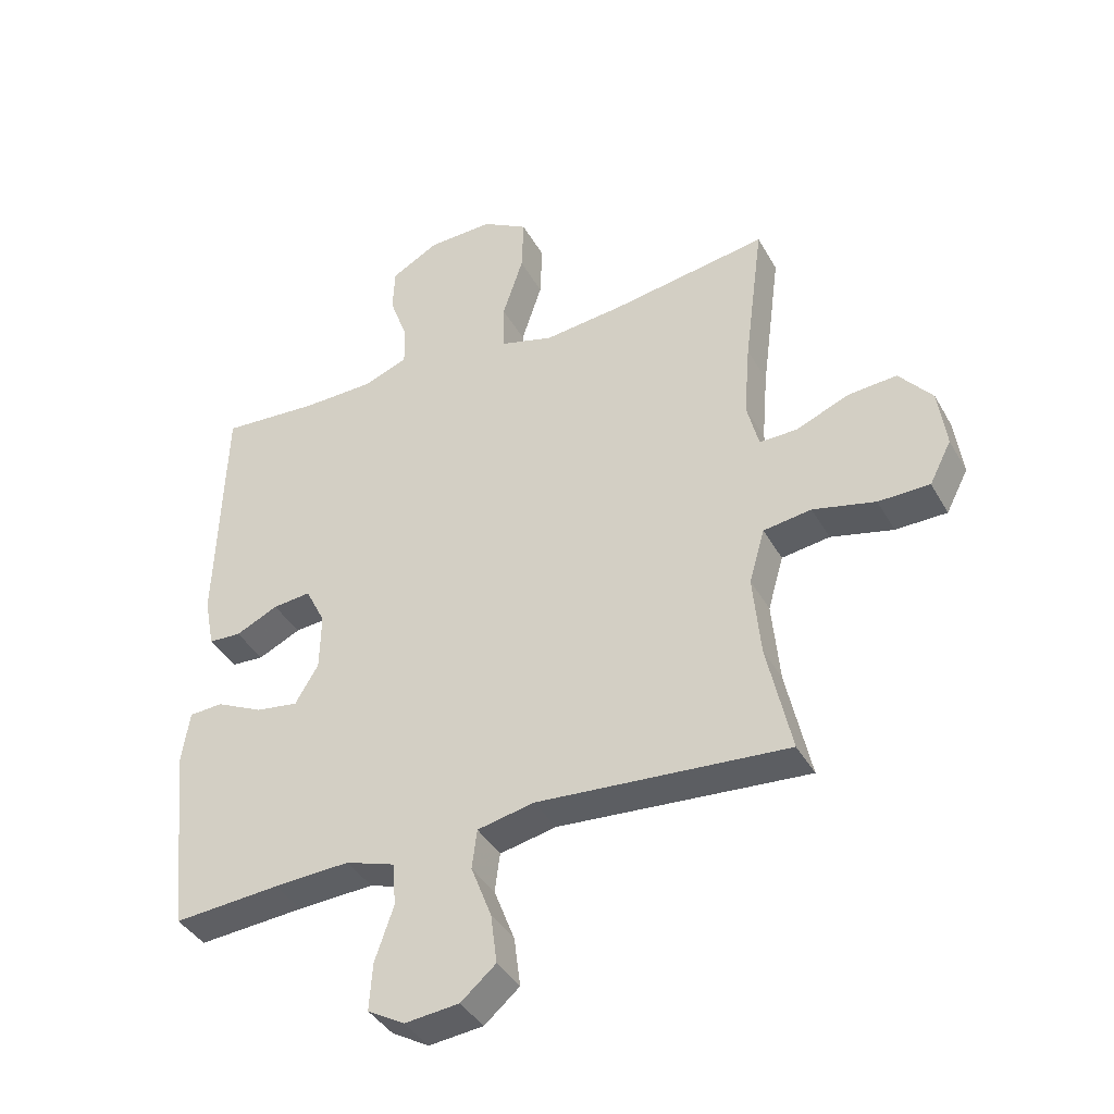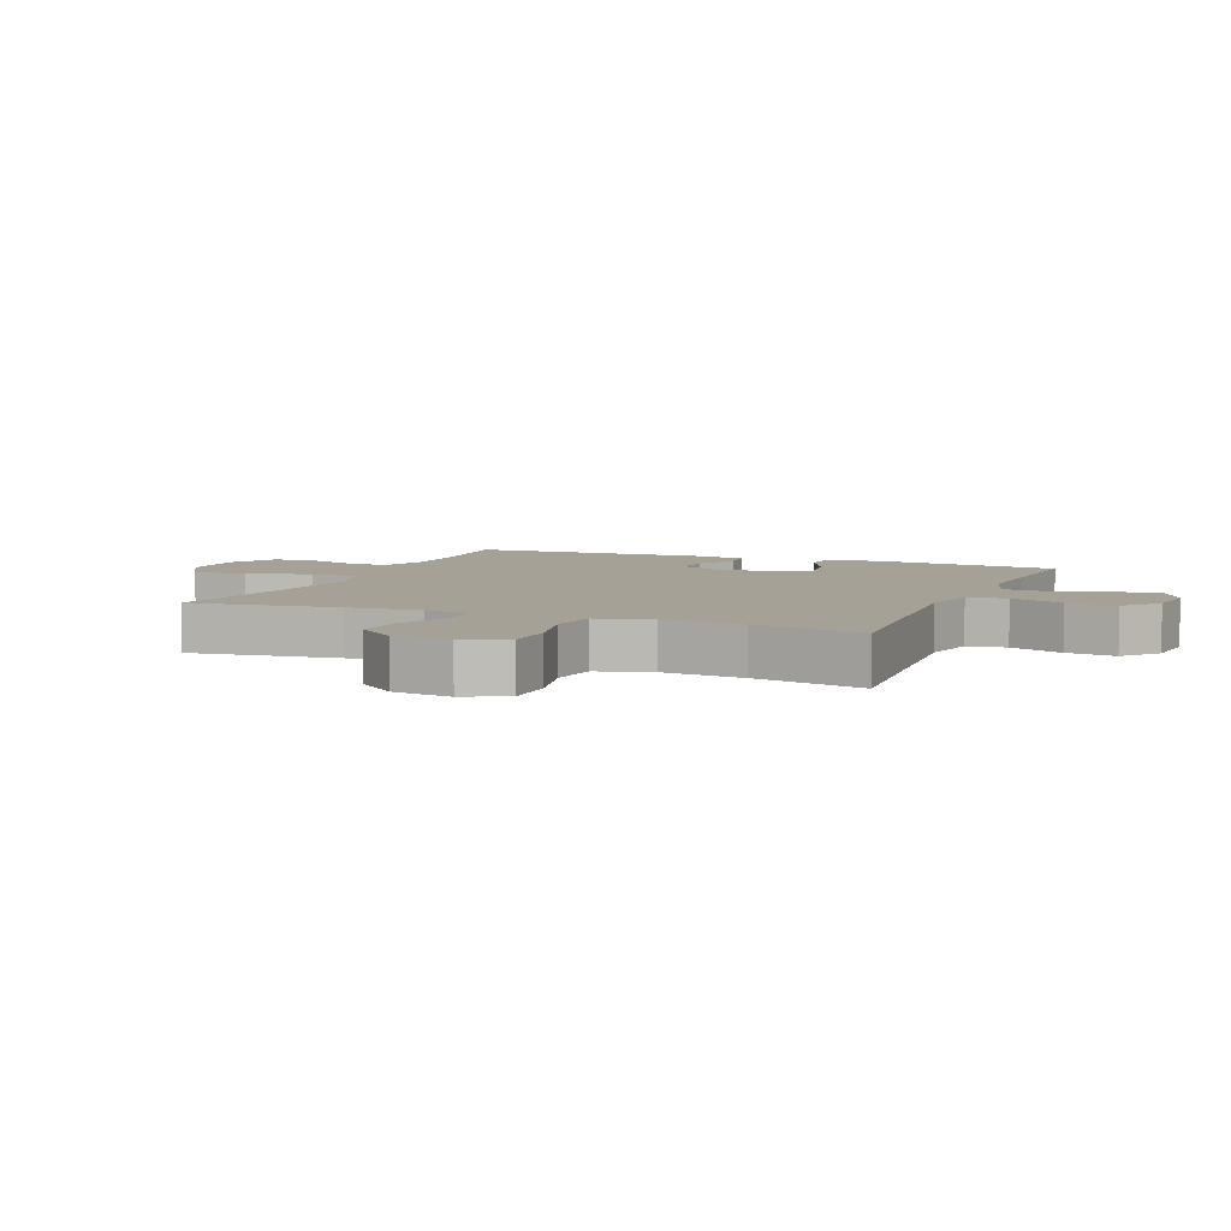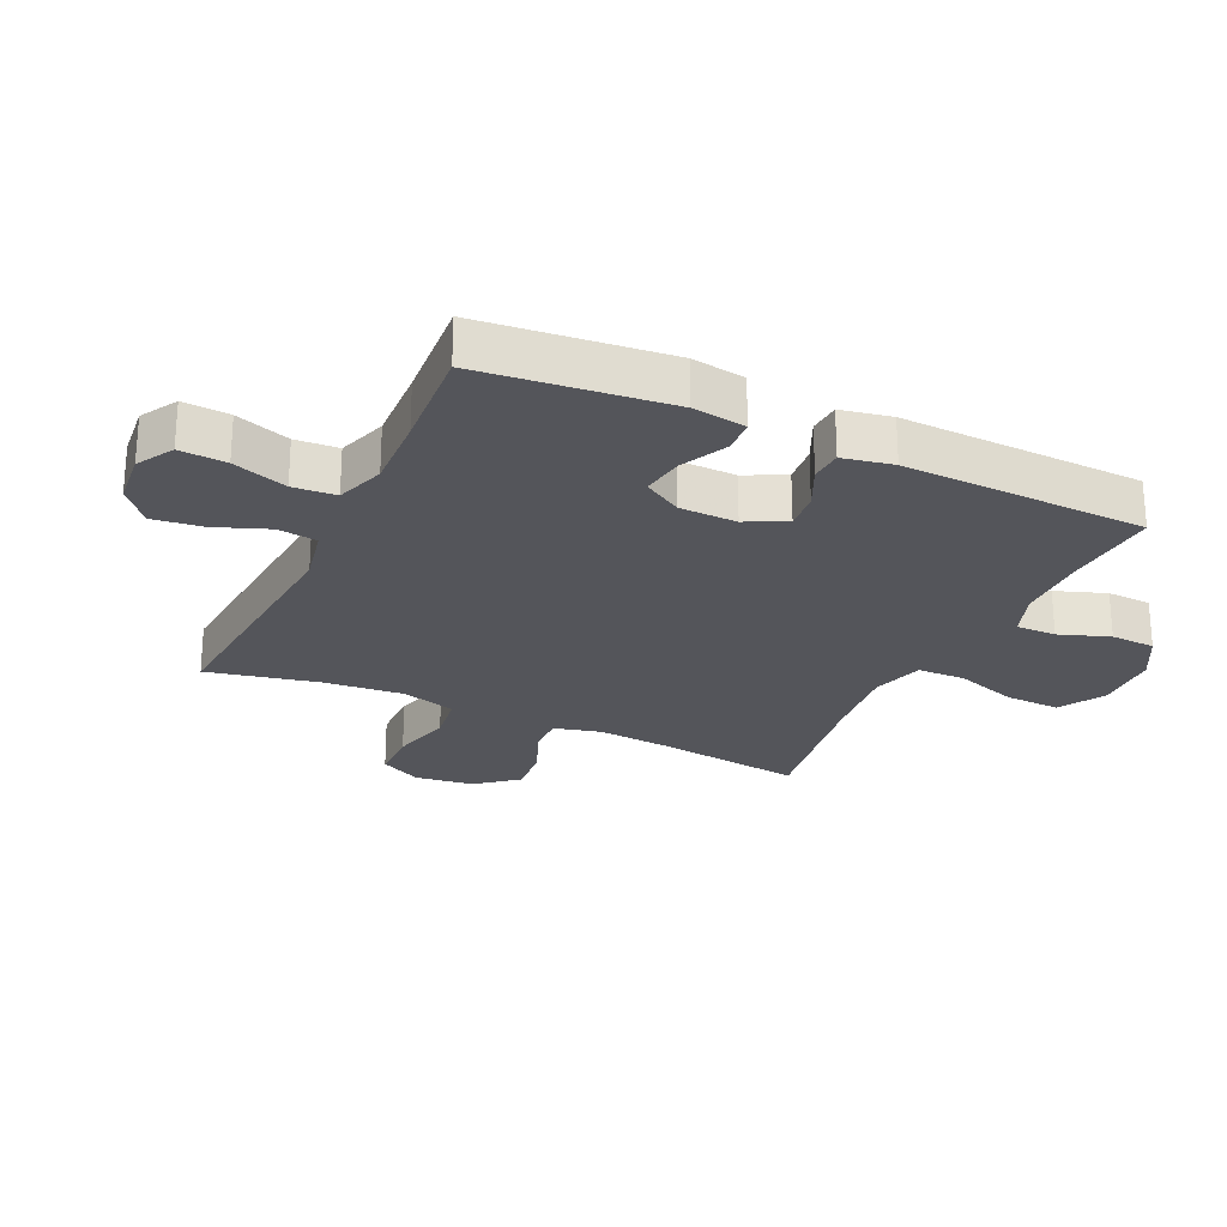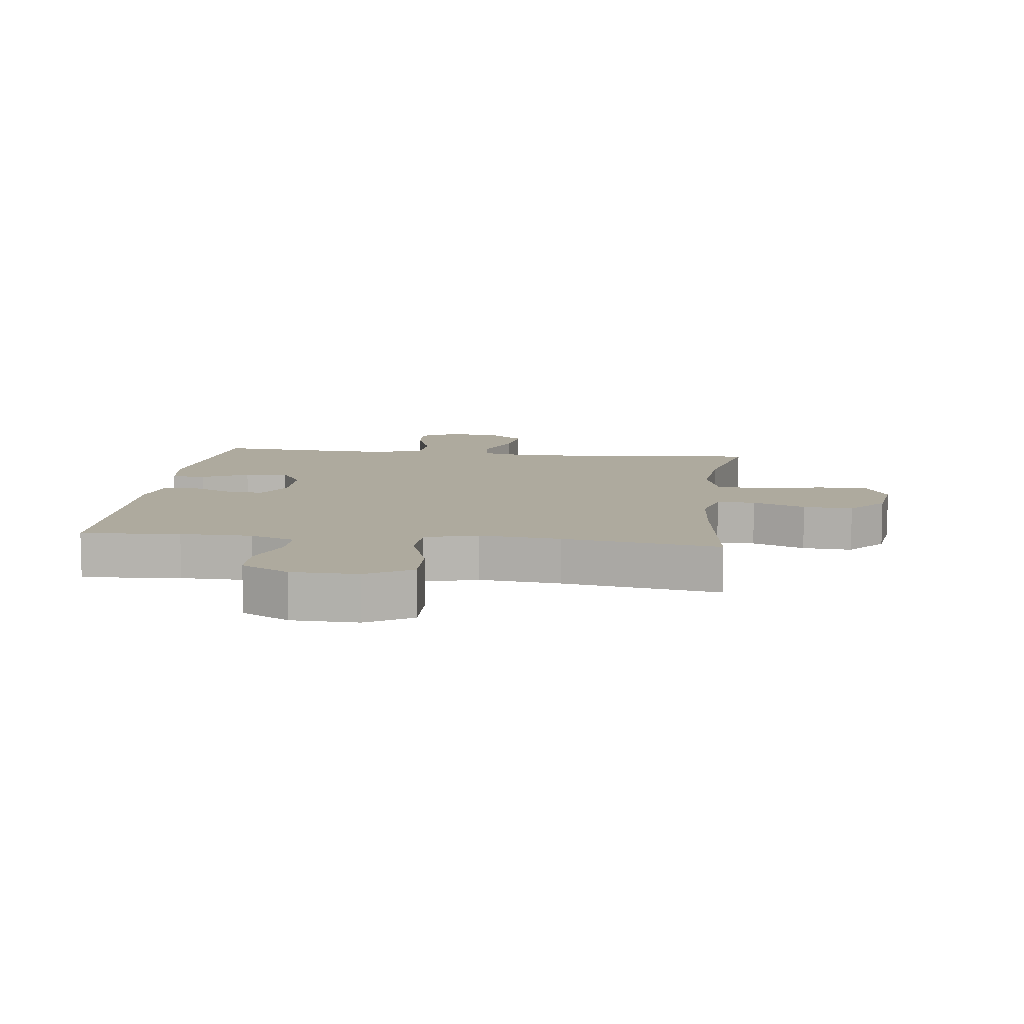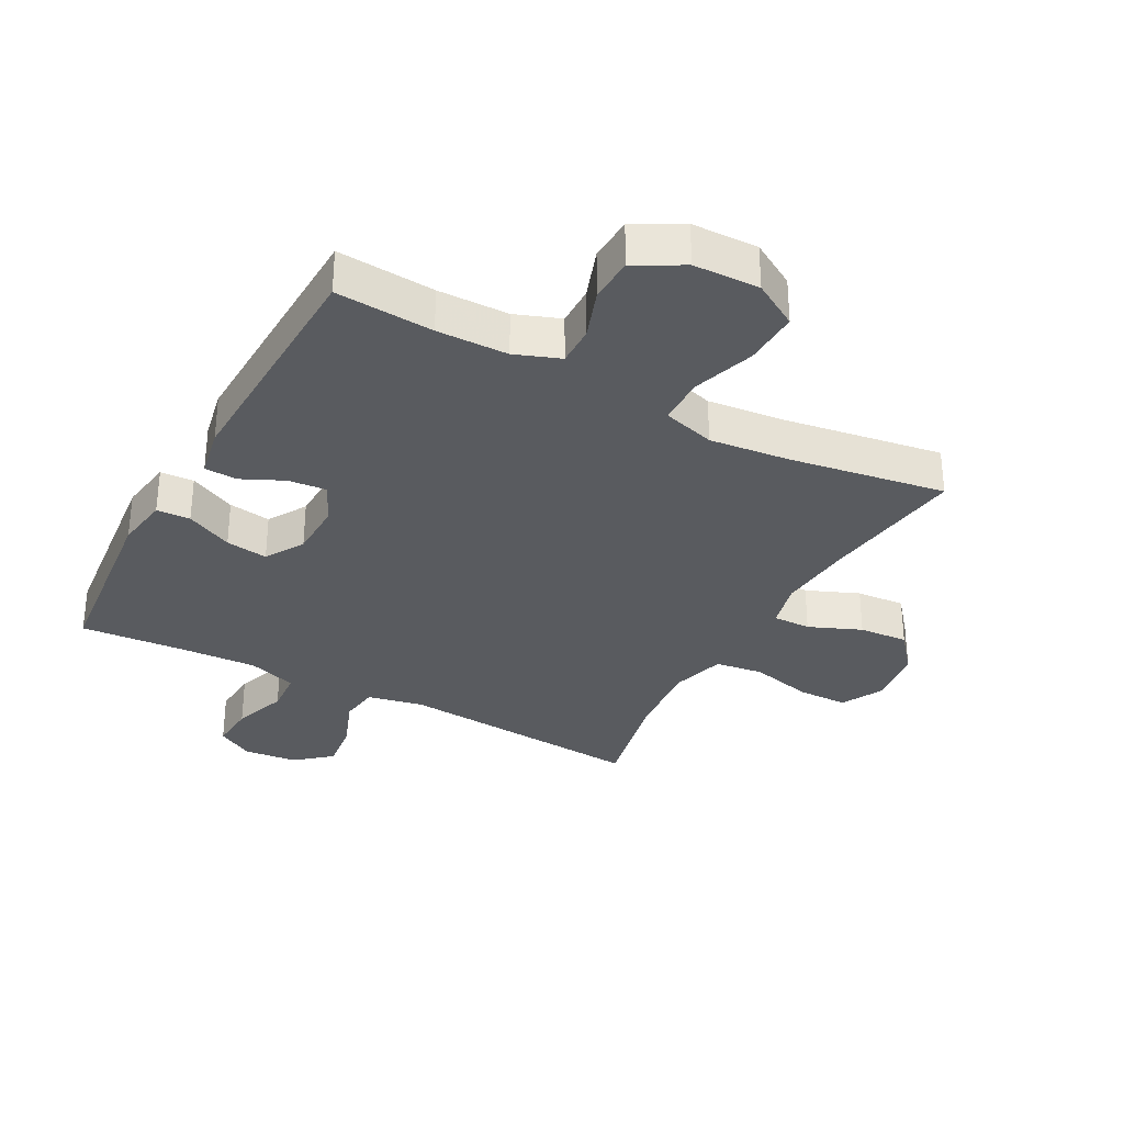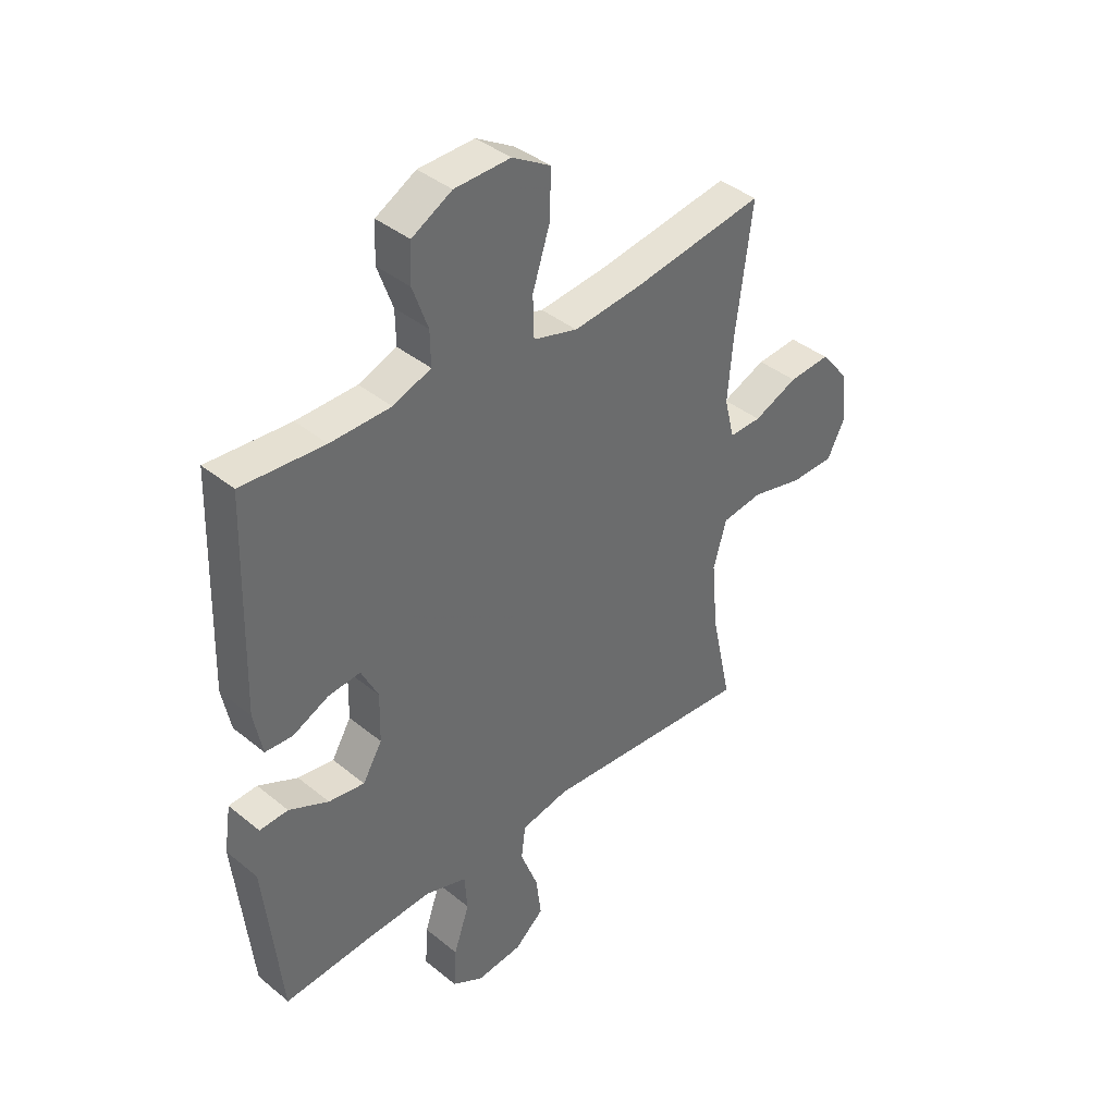
<metadata>
{"format":"obj","ext":"obj","renderer":"f3d","projection":"perspective","resolution":1024,"background":"white","views":[{"elev":-39.6,"azim":26.8,"up":"+Z"},{"elev":6.0,"azim":112.3,"up":"+Y"},{"elev":-24.9,"azim":-115.2,"up":"+Y"},{"elev":9.3,"azim":7.0,"up":"+Y"},{"elev":-32.2,"azim":-28.5,"up":"+Y"},{"elev":39.7,"azim":-44.8,"up":"+Z"}]}
</metadata>
<code>
v -0.5 0.07 0.5
v -0.343 0.07 0.489
v -0.229 0.07 0.491
v -0.157 0.07 0.518
v -0.158 0.07 0.582
v -0.187 0.07 0.663
v -0.184 0.07 0.735
v -0.108 0.07 0.777
v -0.002 0.07 0.78
v 0.071 0.07 0.737
v 0.068 0.07 0.648
v 0.035 0.07 0.547
v 0.037 0.07 0.47
v 0.121 0.07 0.446
v 0.25 0.07 0.46
v 0.5 0.07 0.5
v 0.469 0.07 0.263
v 0.459 0.07 0.144
v 0.478 0.07 0.068
v 0.539 0.07 0.069
v 0.623 0.07 0.104
v 0.702 0.07 0.11
v 0.755 0.07 0.046
v 0.768 0.07 -0.049
v 0.733 0.07 -0.117
v 0.651 0.07 -0.118
v 0.551 0.07 -0.094
v 0.474 0.07 -0.105
v 0.449 0.07 -0.192
v 0.461 0.07 -0.322
v 0.5 0.07 -0.5
v 0.099 0.07 -0.469
v 0.008 0.07 -0.488
v 0 0.07 -0.551
v 0.033 0.07 -0.637
v 0.043 0.07 -0.716
v -0.013 0.07 -0.764
v -0.1 0.07 -0.773
v -0.159 0.07 -0.739
v -0.154 0.07 -0.664
v -0.124 0.07 -0.576
v -0.129 0.07 -0.507
v -0.208 0.07 -0.481
v -0.33 0.07 -0.487
v -0.5 0.07 -0.5
v -0.532 0.07 -0.198
v -0.519 0.07 -0.112
v -0.465 0.07 -0.109
v -0.39 0.07 -0.145
v -0.322 0.07 -0.155
v -0.285 0.07 -0.093
v -0.283 0.07 -0.001
v -0.315 0.07 0.063
v -0.376 0.07 0.057
v -0.444 0.07 0.025
v -0.496 0.07 0.028
v -0.512 0.07 0.109
v -0.5 0 0.5
v -0.343 0 0.489
v -0.229 0 0.491
v -0.157 0 0.518
v -0.158 0 0.582
v -0.187 0 0.663
v -0.184 0 0.735
v -0.108 0 0.777
v -0.002 0 0.78
v 0.071 0 0.737
v 0.068 0 0.648
v 0.035 0 0.547
v 0.037 0 0.47
v 0.121 0 0.446
v 0.25 0 0.46
v 0.5 0 0.5
v 0.469 0 0.263
v 0.459 0 0.144
v 0.478 0 0.068
v 0.539 0 0.069
v 0.623 0 0.104
v 0.702 0 0.11
v 0.755 0 0.046
v 0.768 0 -0.049
v 0.733 0 -0.117
v 0.651 0 -0.118
v 0.551 0 -0.094
v 0.474 0 -0.105
v 0.449 0 -0.192
v 0.461 0 -0.322
v 0.5 0 -0.5
v 0.099 0 -0.469
v 0.008 0 -0.488
v 0 0 -0.551
v 0.033 0 -0.637
v 0.043 0 -0.716
v -0.013 0 -0.764
v -0.1 0 -0.773
v -0.159 0 -0.739
v -0.154 0 -0.664
v -0.124 0 -0.576
v -0.129 0 -0.507
v -0.208 0 -0.481
v -0.33 0 -0.487
v -0.5 0 -0.5
v -0.532 0 -0.198
v -0.519 0 -0.112
v -0.465 0 -0.109
v -0.39 0 -0.145
v -0.322 0 -0.155
v -0.285 0 -0.093
v -0.283 0 -0.001
v -0.315 0 0.063
v -0.376 0 0.057
v -0.444 0 0.025
v -0.496 0 0.028
v -0.512 0 0.109
f 54 55 56 57
f 53 54 57 1
f 52 53 1 2
f 46 47 48 49
f 44 45 46 49
f 43 44 49 50
f 42 43 50 51
f 38 39 40 41
f 38 41 42
f 37 38 42
f 34 35 36 37
f 34 37 42 51
f 30 31 32
f 29 30 32 33
f 28 29 33
f 24 25 26 27
f 24 27 28
f 23 24 28
f 20 21 22 23
f 19 20 23 28
f 18 19 28 33
f 15 16 17
f 14 15 17 18
f 13 14 18 33
f 9 10 11 12
f 5 6 7 8
f 4 5 8 9
f 52 2 3
f 52 3 4
f 33 34 51 52
f 12 13 33 52
f 4 9 12 52
f 114 113 112 111
f 58 114 111 110
f 59 58 110 109
f 106 105 104 103
f 106 103 102 101
f 107 106 101 100
f 108 107 100 99
f 98 97 96 95
f 99 98 95
f 99 95 94
f 94 93 92 91
f 108 99 94 91
f 89 88 87
f 90 89 87 86
f 90 86 85
f 84 83 82 81
f 85 84 81
f 85 81 80
f 80 79 78 77
f 85 80 77 76
f 90 85 76 75
f 74 73 72
f 75 74 72 71
f 90 75 71 70
f 69 68 67 66
f 65 64 63 62
f 66 65 62 61
f 60 59 109
f 61 60 109
f 109 108 91 90
f 109 90 70 69
f 109 69 66 61
f 1 58 59 2
f 2 59 60 3
f 3 60 61 4
f 4 61 62 5
f 5 62 63 6
f 6 63 64 7
f 7 64 65 8
f 8 65 66 9
f 9 66 67 10
f 10 67 68 11
f 11 68 69 12
f 12 69 70 13
f 13 70 71 14
f 14 71 72 15
f 15 72 73 16
f 16 73 74 17
f 17 74 75 18
f 18 75 76 19
f 19 76 77 20
f 20 77 78 21
f 21 78 79 22
f 22 79 80 23
f 23 80 81 24
f 24 81 82 25
f 25 82 83 26
f 26 83 84 27
f 27 84 85 28
f 28 85 86 29
f 29 86 87 30
f 30 87 88 31
f 31 88 89 32
f 32 89 90 33
f 33 90 91 34
f 34 91 92 35
f 35 92 93 36
f 36 93 94 37
f 37 94 95 38
f 38 95 96 39
f 39 96 97 40
f 40 97 98 41
f 41 98 99 42
f 42 99 100 43
f 43 100 101 44
f 44 101 102 45
f 45 102 103 46
f 46 103 104 47
f 47 104 105 48
f 48 105 106 49
f 49 106 107 50
f 50 107 108 51
f 51 108 109 52
f 52 109 110 53
f 53 110 111 54
f 54 111 112 55
f 55 112 113 56
f 56 113 114 57
f 57 114 58 1

</code>
